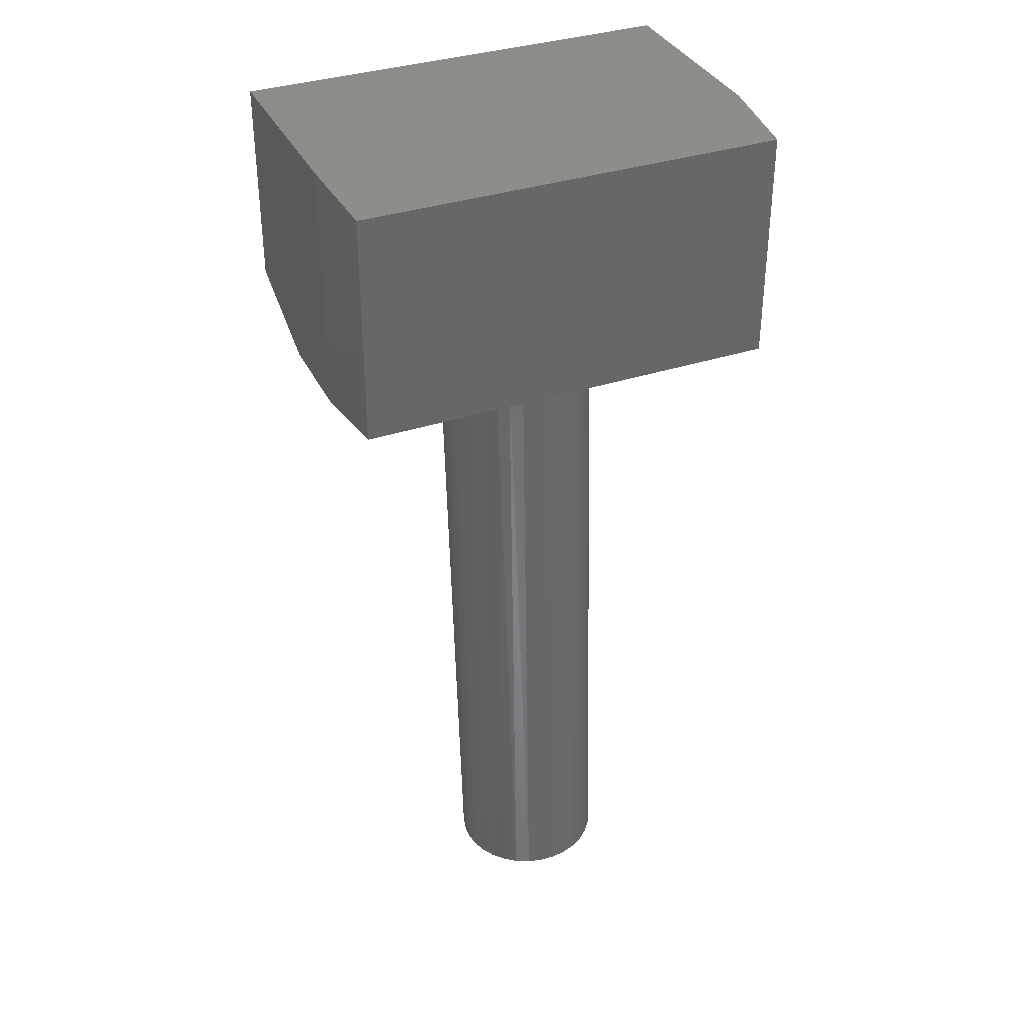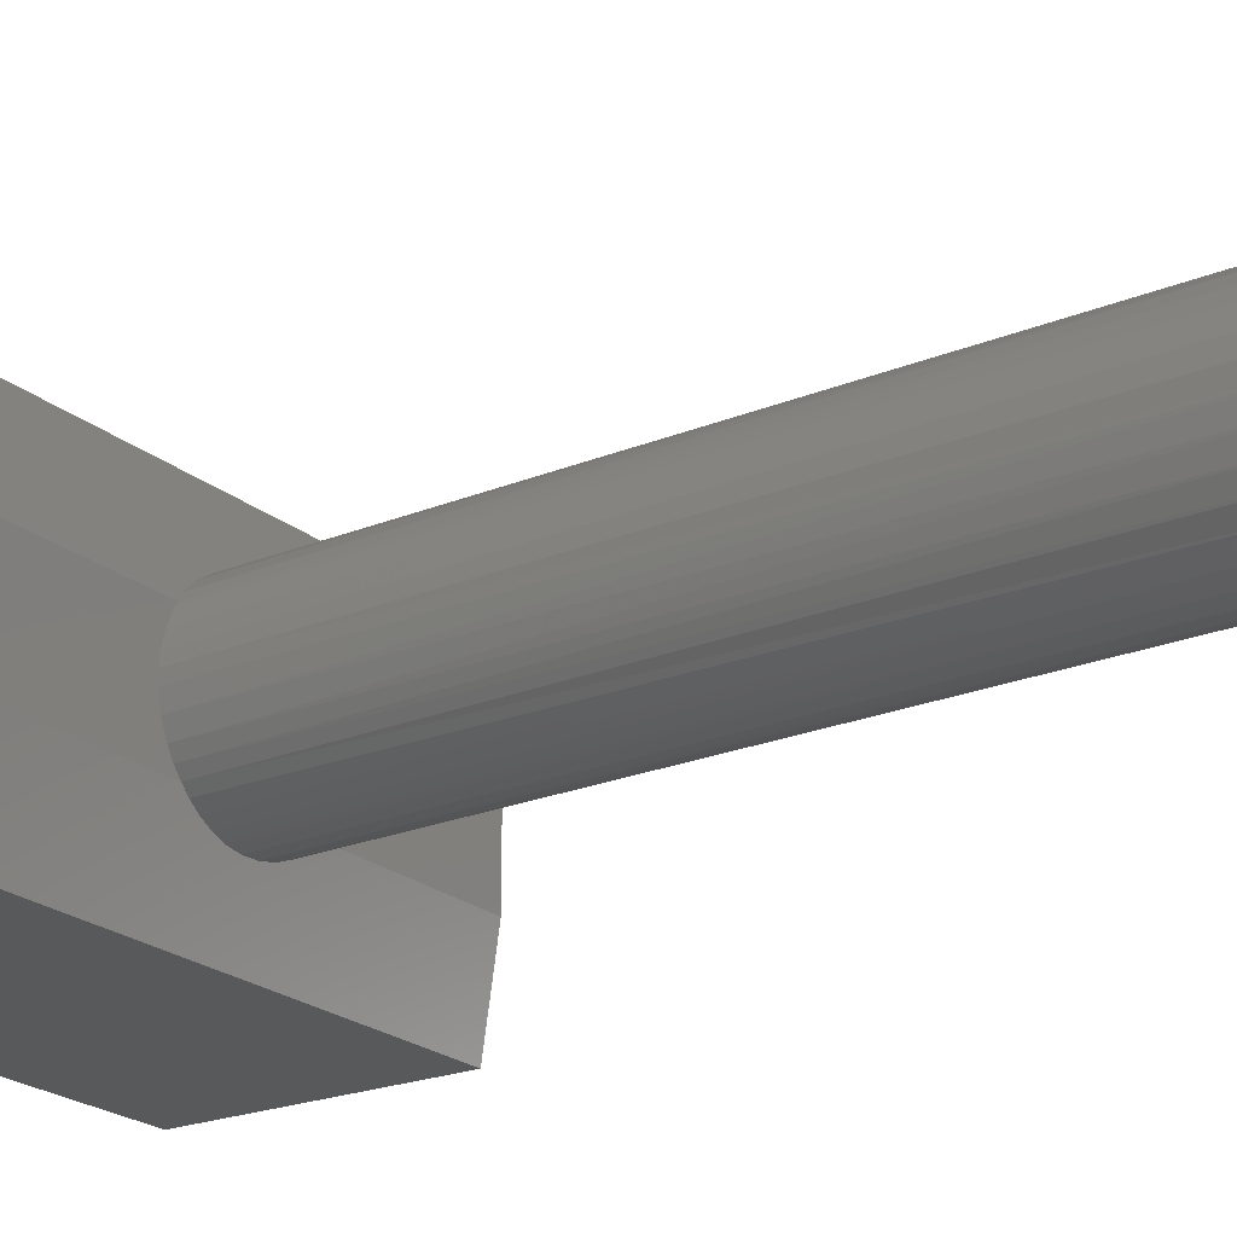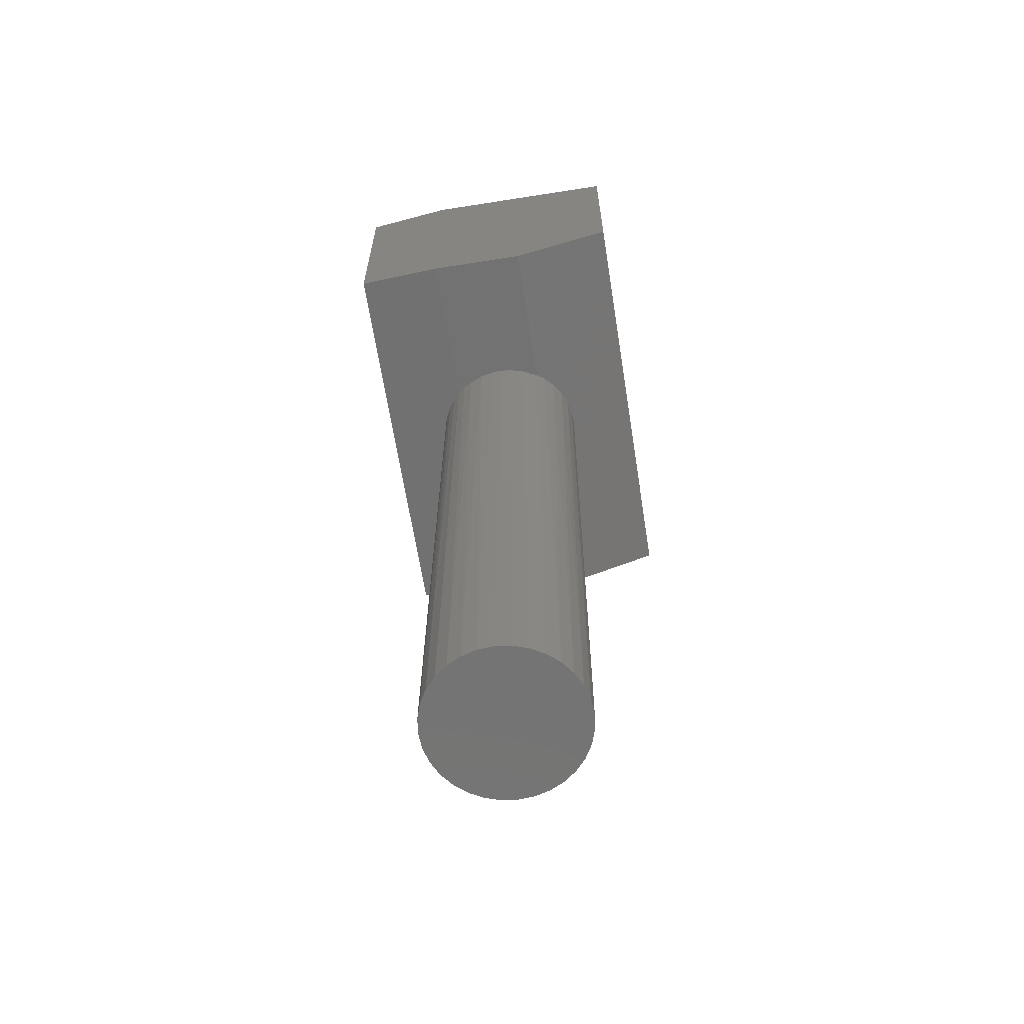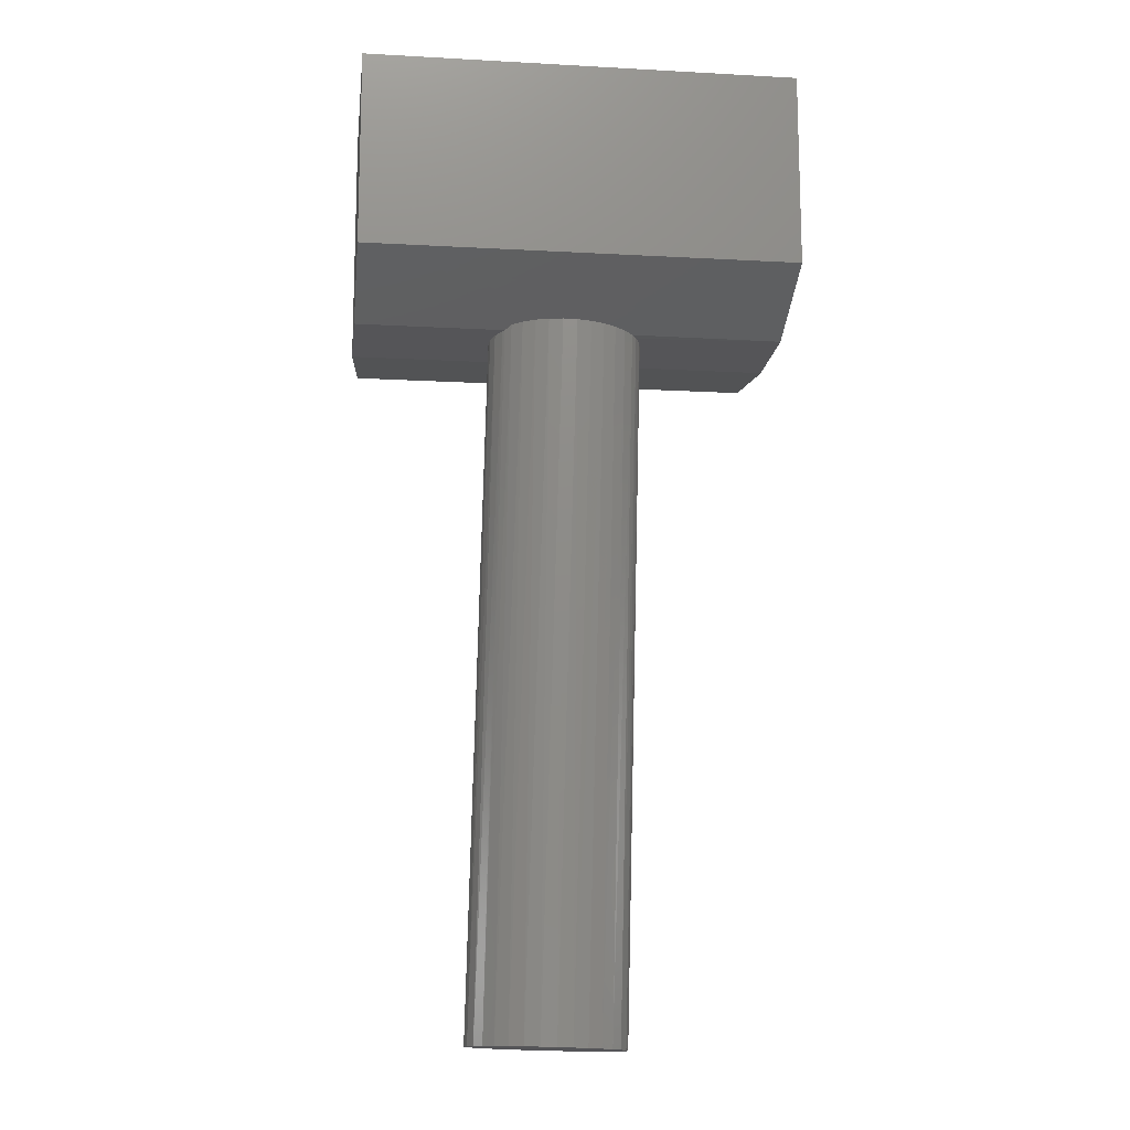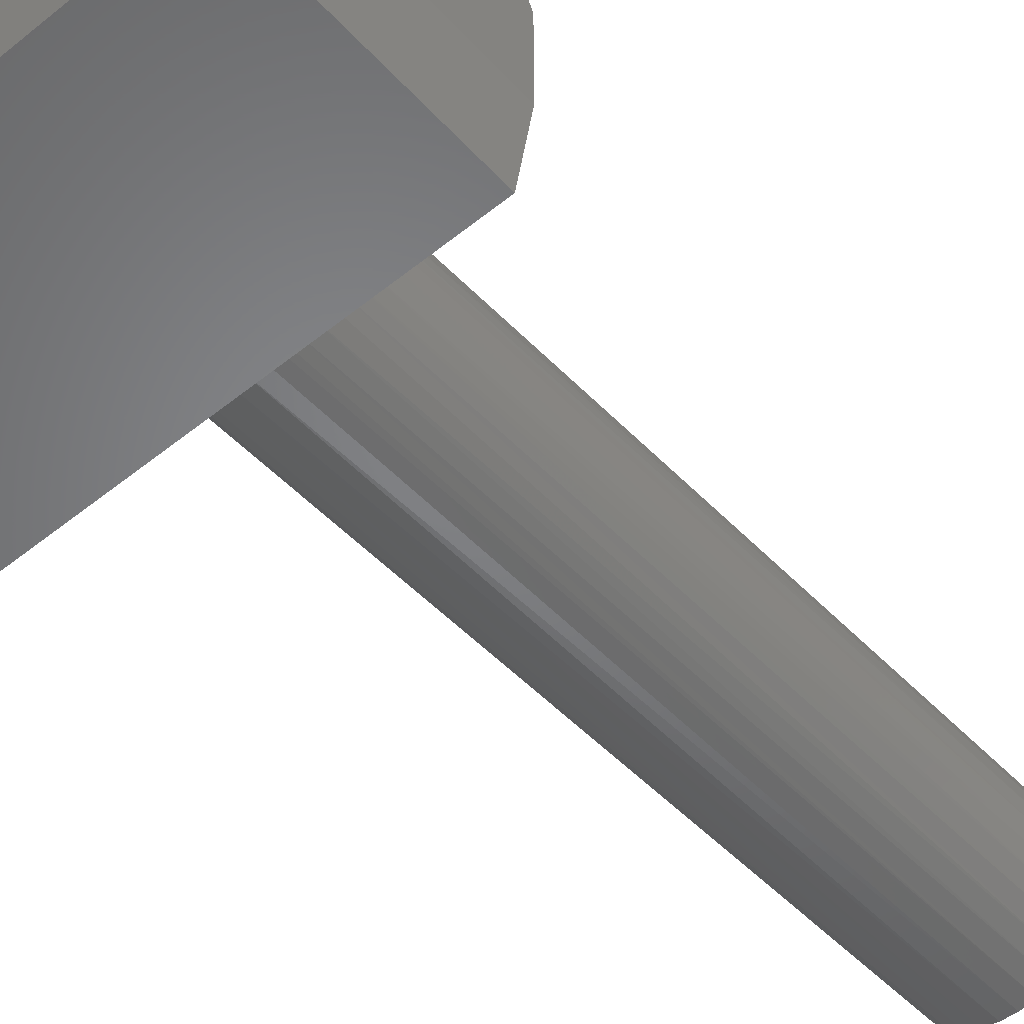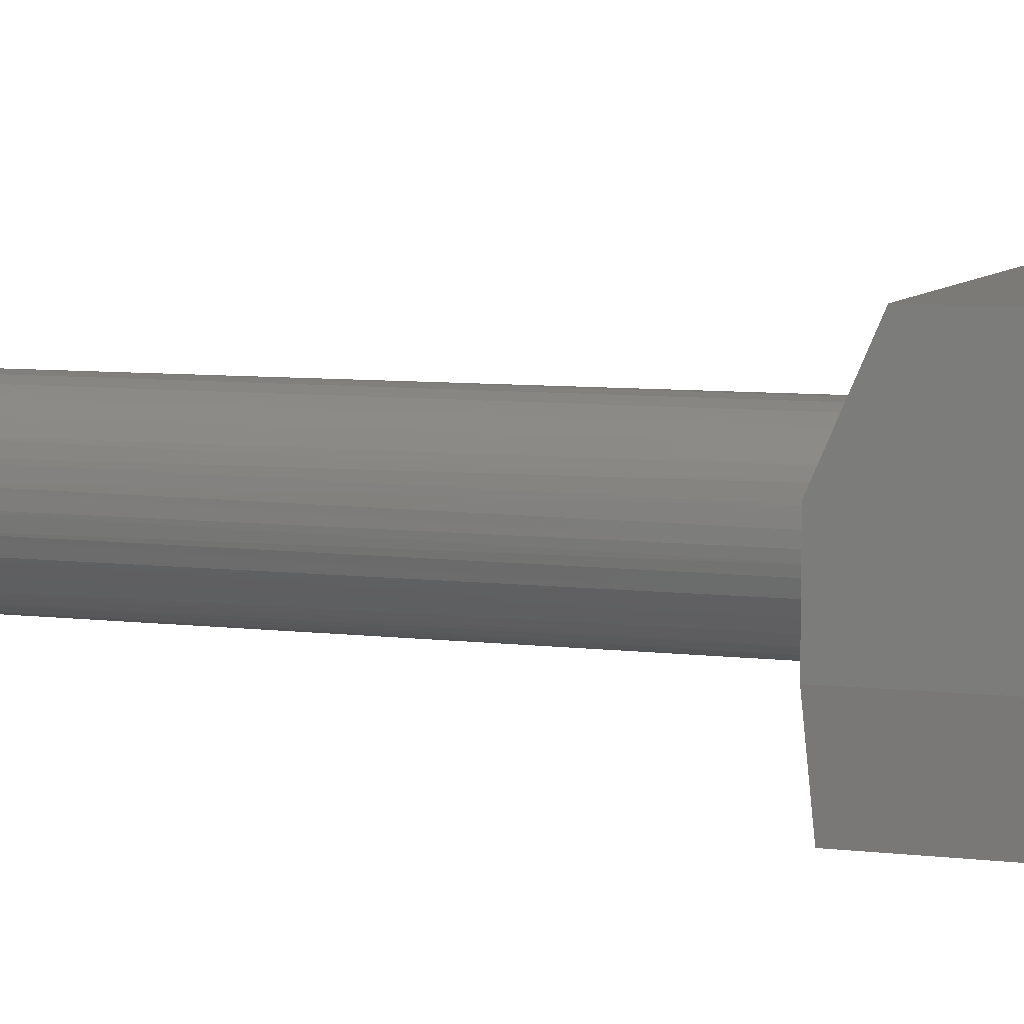
<metadata>
{"format":"stl","ext":"stl","renderer":"f3d","projection":"perspective","resolution":1024,"background":"white","views":[{"elev":35.8,"azim":-23.4,"up":"+Z"},{"elev":-21.8,"azim":124.9,"up":"+Y"},{"elev":-64.7,"azim":99.0,"up":"+Z"},{"elev":-14.2,"azim":173.2,"up":"+Z"},{"elev":-52.2,"azim":41.0,"up":"+Y"},{"elev":7.1,"azim":-71.4,"up":"+Y"}]}
</metadata>
<code>
# stl→obj: 88 verts, 178 faces
v -0.04183 -0.01894 -0.7491
v -0.02902 -0.02894 -0.7488
v -0.05245 -0.02549 0.000822
v -0.04026 -0.03297 0.001445
v -0.01451 -0.03624 -0.7485
v -0.02668 -0.03832 0.001891
v 0.001146 -0.04058 -0.7481
v -0.01228 -0.04125 0.002135
v 0.01735 -0.04177 -0.7477
v 0.002526 -0.04168 0.002172
v 0.03933 -0.03014 0.00121
v 0.02782 -0.03583 0.001683
v 0.0489 -0.03469 -0.7469
v 0.06303 -0.02668 -0.7466
v 0.07037 0.002553 0
v 0.06426 -0.007329 0
v 0.08533 -0.003252 -0.746
v 0.09263 0.01126 -0.7458
v 0.07638 0.01728 0
v 0.09696 0.02693 -0.7457
v -0.08519 0.0298 0
v -0.08594 0.03906 1.391e-17
v -0.06753 0.03906 -0.7498
v -0.06554 0.02293 -0.7497
v -0.08353 0.02118 0
v -0.06354 -0.01562 0
v -0.07224 -0.004569 0
v -0.05244 -0.006635 -0.7494
v 0.03347 -0.03978 -0.7473
v 0.01955 -0.03872 0.001924
v 0.01388 -0.04018 0.002047
v -0.079 0.007862 0
v -0.06045 0.007504 -0.7496
v 0.07533 -0.01606 -0.7463
v 0.05743 -0.01562 0
v 0.04982 -0.02276 0.0005944
v 0.09816 0.04313 -0.7457
v 0.07985 0.04313 -1.388e-17
v 0.07947 0.03287 0
v 0.09617 0.05926 -0.7458
v 0.09107 0.07469 -0.7459
v 0.07504 0.06899 0
v 0.06817 0.08356 0
v 0.08307 0.08883 -0.7461
v 0.06605 0.08692 0
v 0.04873 0.1058 0.003306
v 0.07246 0.1011 -0.7463
v 0.05965 0.1111 -0.7467
v 0.03609 0.1141 0.002996
v 0.04514 0.1184 -0.747
v 0.02214 0.1201 0.002653
v 0.02948 0.1228 -0.7474
v 0.00735 0.1233 0.00229
v 0.01328 0.124 -0.7478
v -0.007792 0.1239 0.001918
v -0.002844 0.122 -0.7482
v -0.0547 0.08545 -0.7495
v -0.062 0.07093 -0.7496
v -0.0772 0.07819 0
v -0.08255 0.06461 0
v -0.06634 0.05527 -0.7497
v 0.05964 0.09526 0.003574
v -0.07155 0.08781 0.0003531
v -0.06191 0.0995 0.0005899
v -0.0447 0.09826 -0.7492
v 0.07896 0.05336 0
v -0.0324 0.1089 -0.7489
v -0.05029 0.1092 0.000875
v -0.01827 0.1169 -0.7486
v -0.0371 0.1167 0.001199
v -0.02278 0.1216 0.001551
v -0.08545 0.05023 0
v -0.00596 0.09154 0.001963
v -0.02496 -0.03359 0.001497
v 0.2188 -0.1094 0.007812
v -0.2266 -0.1094 0.007812
v 0.2266 -0.01562 0
v -0.2344 -0.01562 0
v -0.2344 0.08692 0
v 0.2266 0.08692 0
v 0.2266 0.1963 0.04688
v -0.2344 0.1963 0.04688
v -0.2344 -0.01562 0.2578
v -0.2344 0.1963 0.2578
v 0.2266 -0.01562 0.2578
v 0.2266 0.1963 0.2578
v -0.2266 -0.1094 0.25
v 0.2188 -0.1094 0.25
f 1 2 3
f 4 3 2
f 2 5 4
f 4 5 6
f 6 5 7
f 6 7 8
f 8 7 9
f 10 8 9
f 11 12 13
f 13 14 11
f 15 16 17
f 17 18 15
f 15 18 19
f 19 18 20
f 21 22 23
f 21 23 24
f 21 24 25
f 26 27 28
f 26 28 1
f 26 1 3
f 29 13 12
f 29 12 30
f 29 30 31
f 29 31 10
f 29 10 9
f 25 24 32
f 32 24 33
f 32 33 27
f 27 33 28
f 17 16 34
f 34 16 35
f 34 35 14
f 14 35 36
f 14 36 11
f 37 38 20
f 20 38 39
f 20 39 19
f 40 41 42
f 43 42 41
f 41 44 43
f 45 43 44
f 46 47 48
f 46 48 49
f 49 48 50
f 49 50 51
f 51 50 52
f 51 52 53
f 53 52 54
f 53 54 55
f 55 54 56
f 57 58 59
f 59 58 60
f 60 58 61
f 62 45 44
f 62 44 47
f 62 47 46
f 63 64 65
f 63 65 57
f 63 57 59
f 38 37 66
f 66 37 40
f 66 40 42
f 65 64 67
f 67 64 68
f 67 68 69
f 69 68 70
f 69 70 56
f 56 70 71
f 56 71 55
f 23 22 61
f 61 22 72
f 61 72 60
f 73 64 63
f 49 68 46
f 70 68 49
f 51 70 49
f 71 70 51
f 55 71 51
f 53 55 51
f 68 64 46
f 46 64 73
f 46 73 62
f 74 6 10
f 6 8 10
f 4 6 74
f 4 74 3
f 3 74 4
f 74 6 4
f 8 6 74
f 10 8 74
f 75 76 10
f 75 10 31
f 75 31 30
f 75 30 12
f 75 12 11
f 75 11 36
f 75 36 35
f 75 35 77
f 76 78 26
f 76 26 3
f 76 3 4
f 76 4 6
f 76 6 8
f 76 8 10
f 79 63 59
f 79 59 60
f 79 60 72
f 79 72 22
f 79 22 21
f 79 21 78
f 78 21 25
f 78 25 32
f 78 32 27
f 78 27 26
f 80 39 38
f 80 38 66
f 80 66 42
f 80 42 43
f 80 43 45
f 77 35 16
f 77 16 15
f 77 15 19
f 77 19 39
f 77 39 80
f 81 80 45
f 81 45 62
f 81 62 73
f 81 73 63
f 81 63 79
f 81 79 82
f 7 29 9
f 29 7 5
f 29 5 13
f 13 5 2
f 13 2 14
f 14 2 1
f 14 1 34
f 47 67 48
f 48 67 69
f 48 69 50
f 50 69 56
f 50 56 52
f 52 56 54
f 34 1 17
f 17 1 28
f 17 28 18
f 18 28 33
f 18 33 20
f 20 33 24
f 20 24 37
f 37 24 23
f 37 23 40
f 40 23 61
f 40 61 41
f 41 61 58
f 41 58 44
f 44 58 57
f 44 57 47
f 47 57 65
f 47 65 67
f 78 83 79
f 79 83 84
f 79 84 82
f 85 77 86
f 86 77 80
f 86 80 81
f 86 81 84
f 84 81 82
f 83 85 84
f 84 85 86
f 87 76 88
f 88 76 75
f 83 78 87
f 87 78 76
f 77 85 75
f 75 85 88
f 85 83 88
f 88 83 87

</code>
